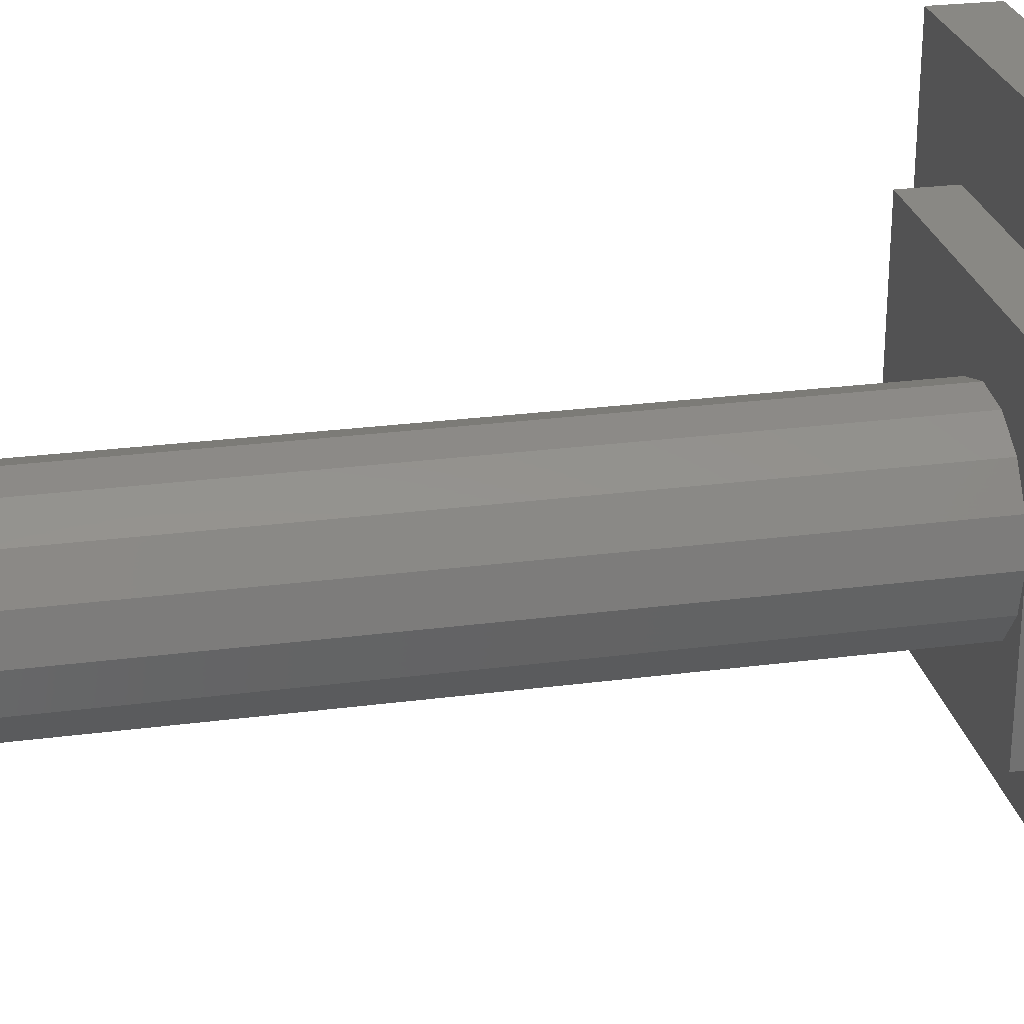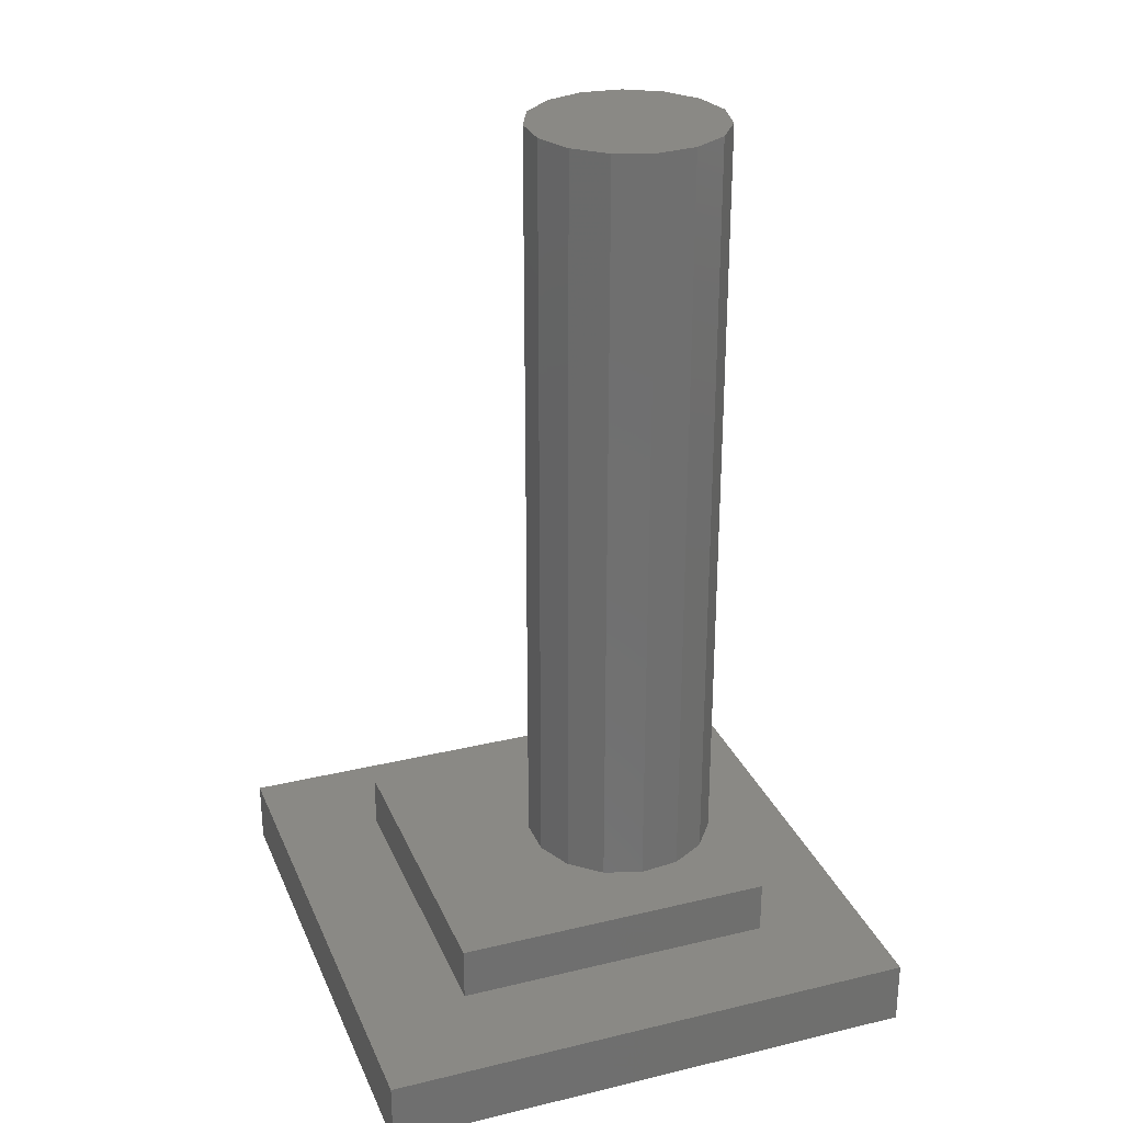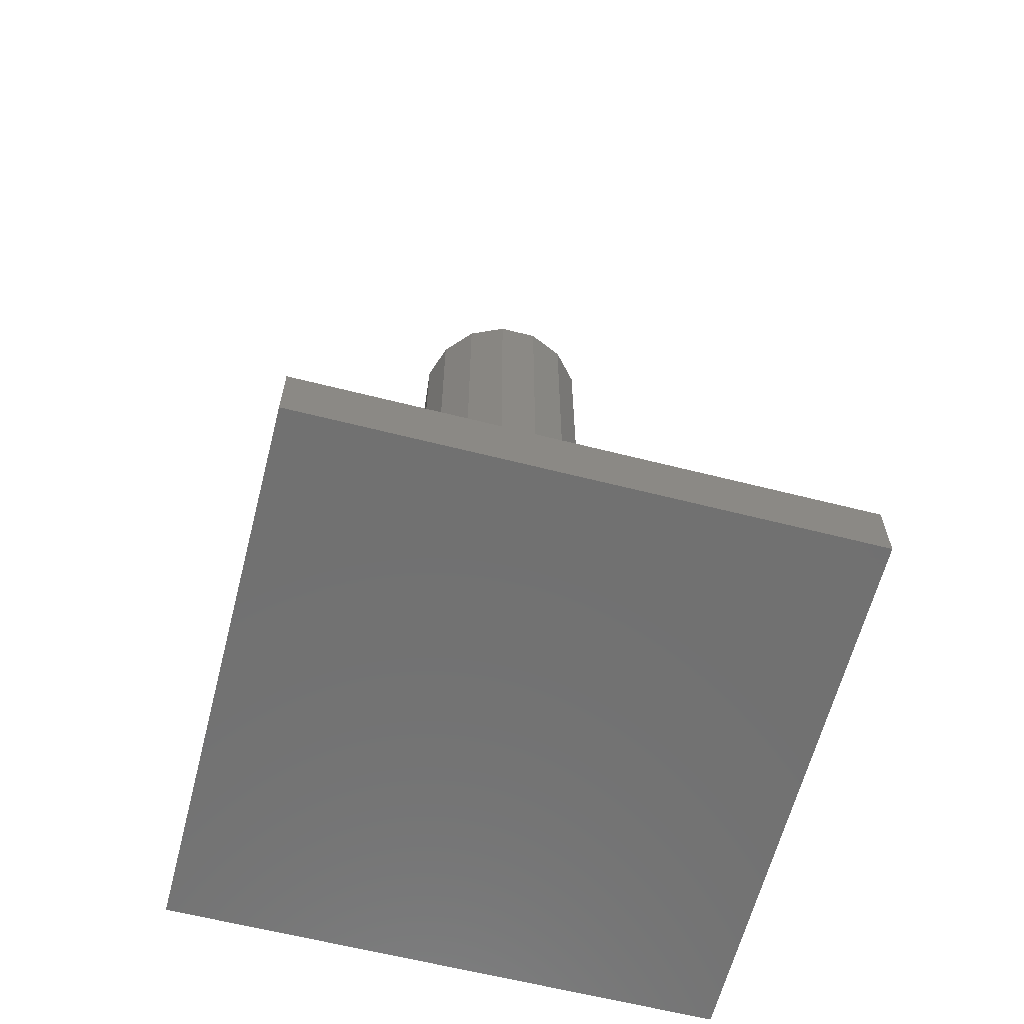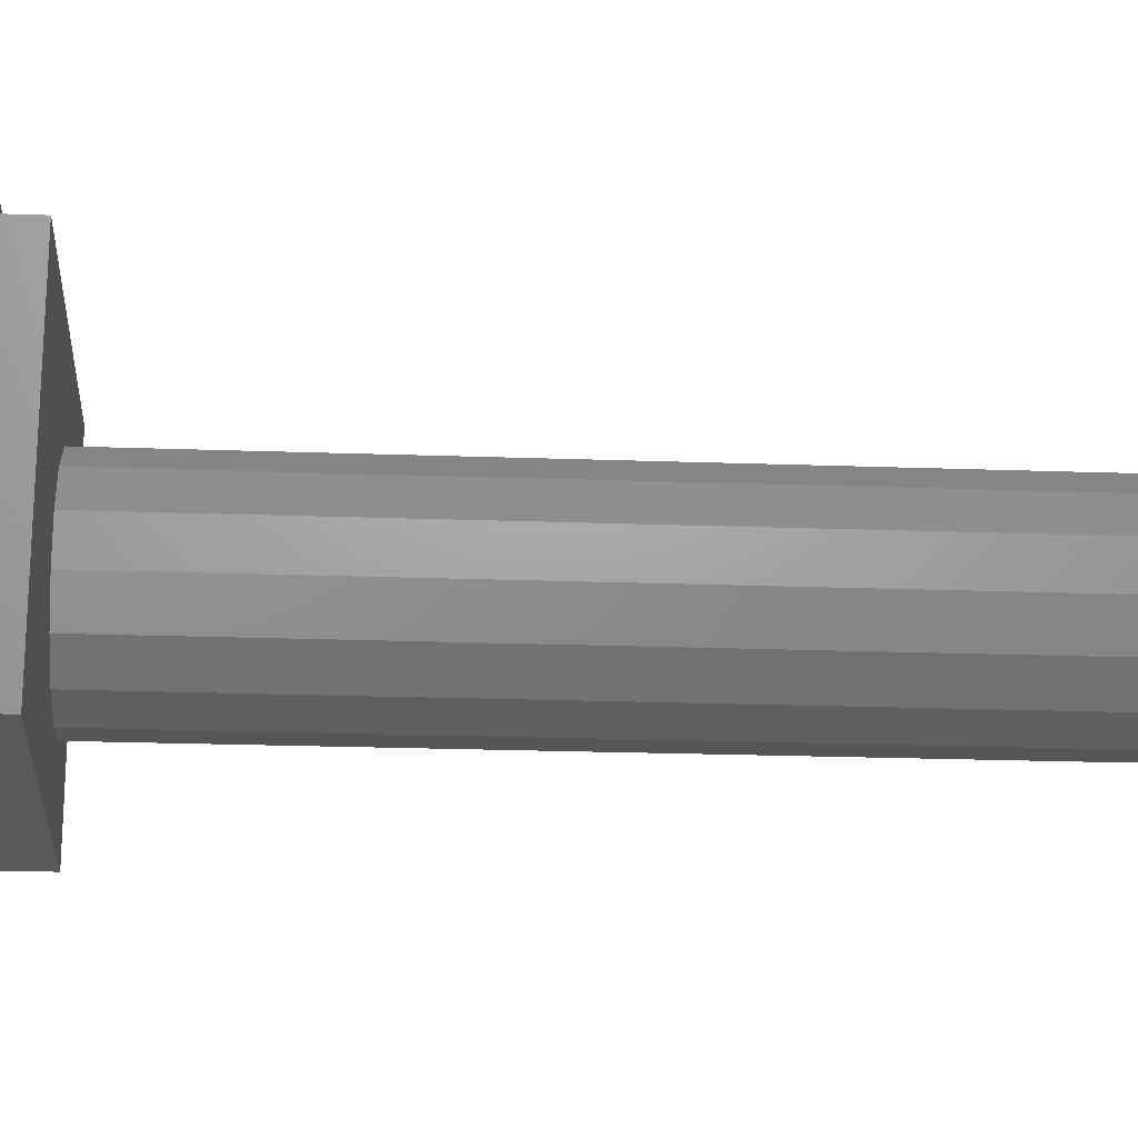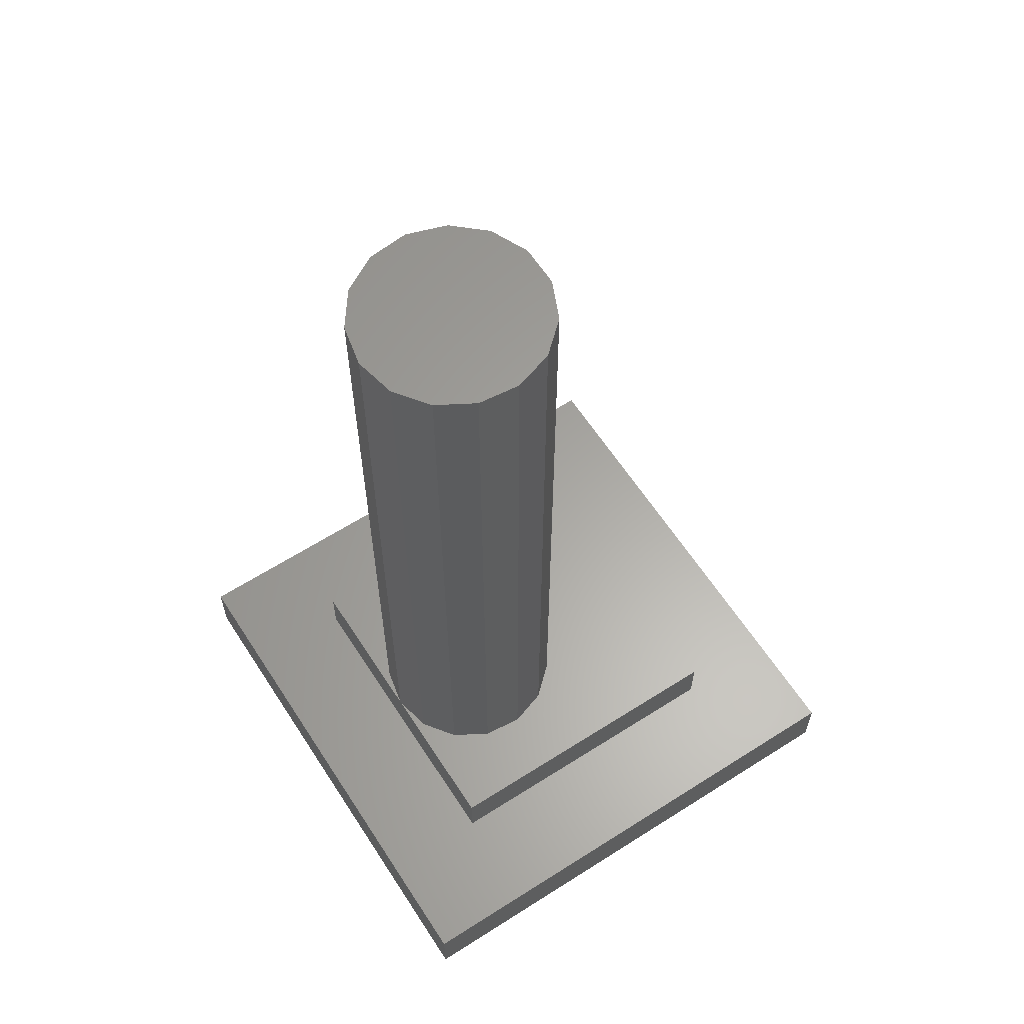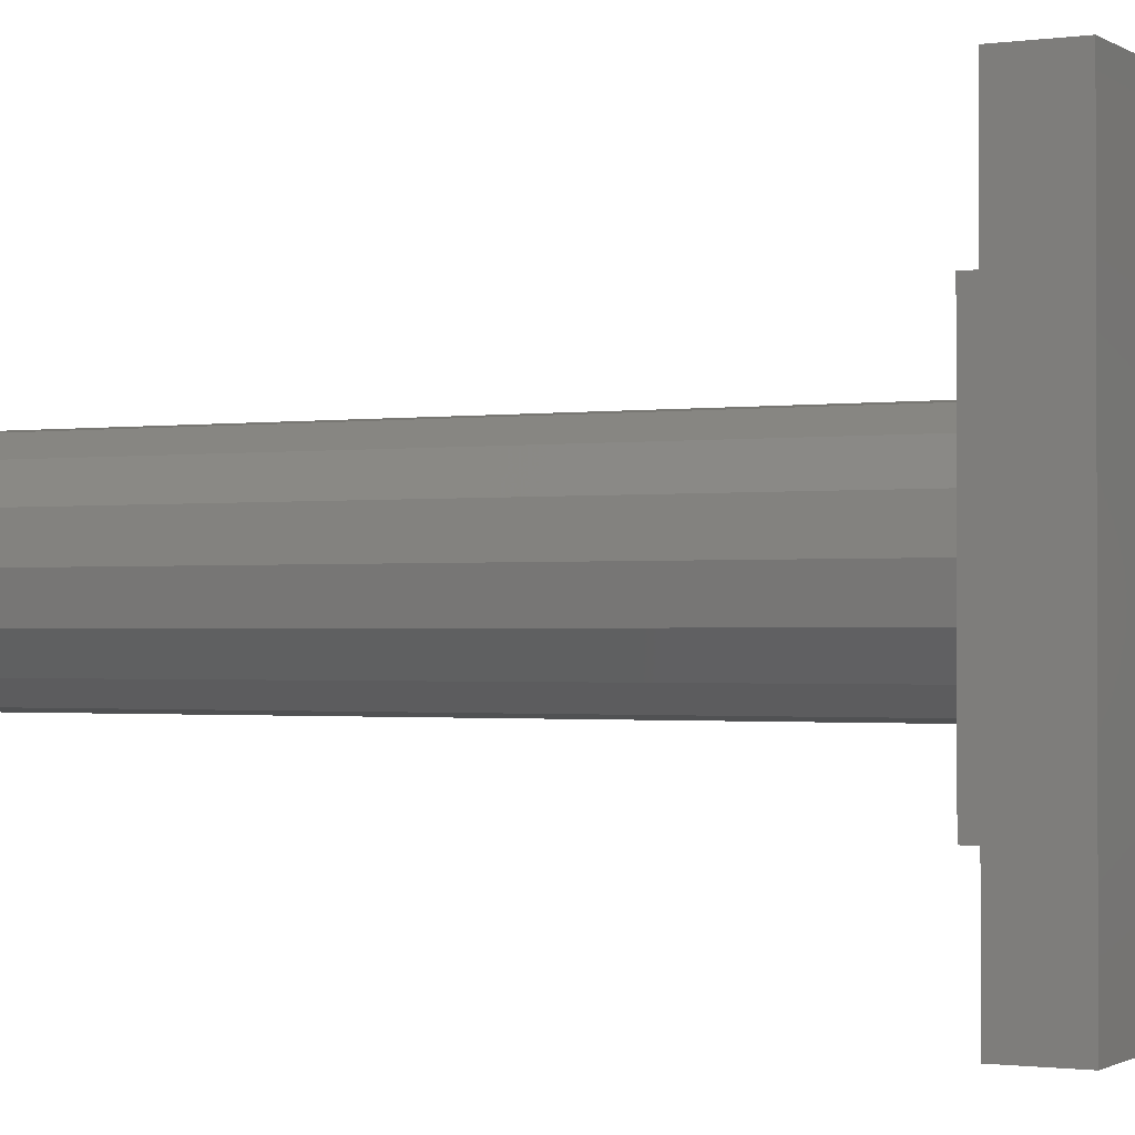
<metadata>
{"format":"stl","ext":"stl","renderer":"f3d","projection":"perspective","resolution":1024,"background":"white","views":[{"elev":26.2,"azim":78.3,"up":"+Y"},{"elev":28.5,"azim":-19.9,"up":"+Z"},{"elev":-62.8,"azim":-104.4,"up":"+Z"},{"elev":-21.3,"azim":-93.7,"up":"+Y"},{"elev":62.1,"azim":147.1,"up":"+Z"},{"elev":-1.1,"azim":117.1,"up":"+Y"}]}
</metadata>
<code>
# stl→obj: 46 verts, 88 faces
v -12.5 -12.5 -1.5
v -12.5 -12.5 1.5
v -12.5 12.5 -1.5
v -12.5 12.5 1.5
v 12.5 -12.5 -1.5
v 12.5 -12.5 1.5
v 12.5 12.5 -1.5
v 12.5 12.5 1.5
v -7.5 -7.5 1.5
v -7.5 7.5 1.5
v 7.5 -7.5 1.5
v 7.5 7.5 1.5
v -7.5 -7.5 4
v -7.5 7.5 4
v 7.5 -7.5 4
v 7.5 0 4
v 7.5 7.5 4
v 2.53 -4.475 4
v -1.402 -0.9356 4
v -1.402 0.9356 4
v 7.111 -1.83 4
v 6.011 -3.344 4
v 4.391 -4.28 4
v 0.75 -3.897 4
v -0.6406 -2.645 4
v -0.6406 2.645 4
v 2.53 4.475 4
v 0.75 3.897 4
v 4.391 4.28 4
v 6.011 3.344 4
v 7.111 1.83 4
v 7.111 -1.83 40
v 7.5 0 40
v 7.111 1.83 40
v 6.011 3.344 40
v 4.391 4.28 40
v 2.53 4.475 40
v 0.75 3.897 40
v -0.6406 2.645 40
v -1.402 0.9356 40
v -1.402 -0.9356 40
v -0.6406 -2.645 40
v 0.75 -3.897 40
v 2.53 -4.475 40
v 4.391 -4.28 40
v 6.011 -3.344 40
f 1 2 3
f 3 2 4
f 2 1 5
f 6 2 5
f 1 3 5
f 5 3 7
f 3 4 7
f 7 4 8
f 9 2 6
f 10 4 9
f 11 9 6
f 4 2 9
f 8 4 10
f 8 12 6
f 8 10 12
f 12 11 6
f 6 5 7
f 8 6 7
f 9 13 10
f 10 13 14
f 13 9 11
f 15 13 11
f 15 11 12
f 16 15 12
f 17 16 12
f 10 14 12
f 12 14 17
f 18 13 15
f 19 20 14
f 16 21 15
f 21 22 15
f 22 23 15
f 24 13 18
f 25 13 24
f 14 13 25
f 20 26 14
f 14 25 19
f 27 14 28
f 29 14 27
f 17 14 29
f 17 29 30
f 17 30 31
f 16 17 31
f 26 28 14
f 23 18 15
f 32 21 16
f 33 32 16
f 16 31 34
f 33 16 34
f 31 30 35
f 34 31 35
f 29 36 30
f 30 36 35
f 27 37 29
f 29 37 36
f 28 38 27
f 27 38 37
f 26 39 28
f 28 39 38
f 20 40 26
f 26 40 39
f 19 41 20
f 20 41 40
f 19 25 41
f 41 25 42
f 42 25 24
f 43 42 24
f 43 24 18
f 44 43 18
f 44 18 23
f 45 44 23
f 45 23 22
f 46 45 22
f 46 22 21
f 32 46 21
f 40 41 42
f 44 40 43
f 43 40 42
f 45 40 44
f 46 40 45
f 32 40 46
f 33 40 32
f 34 40 33
f 35 40 34
f 36 40 35
f 37 40 36
f 38 40 37
f 39 40 38

</code>
